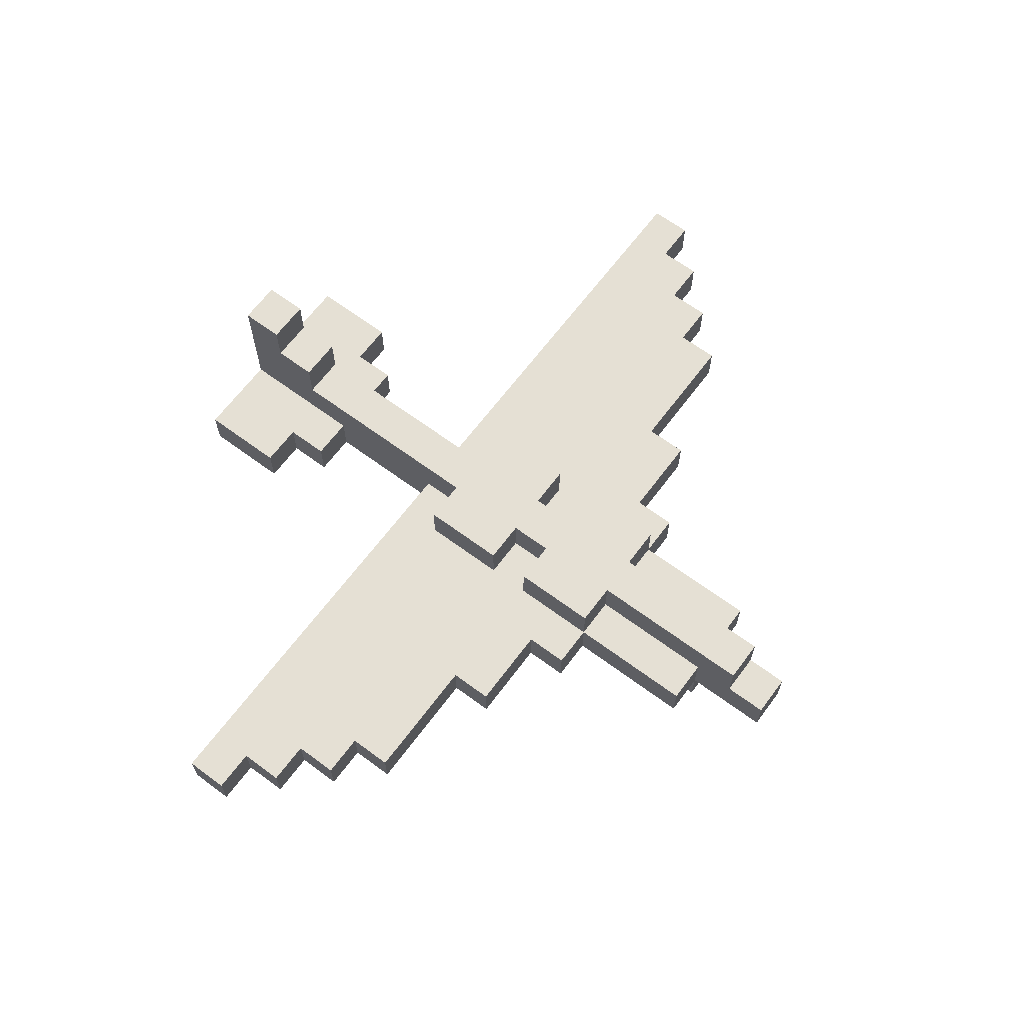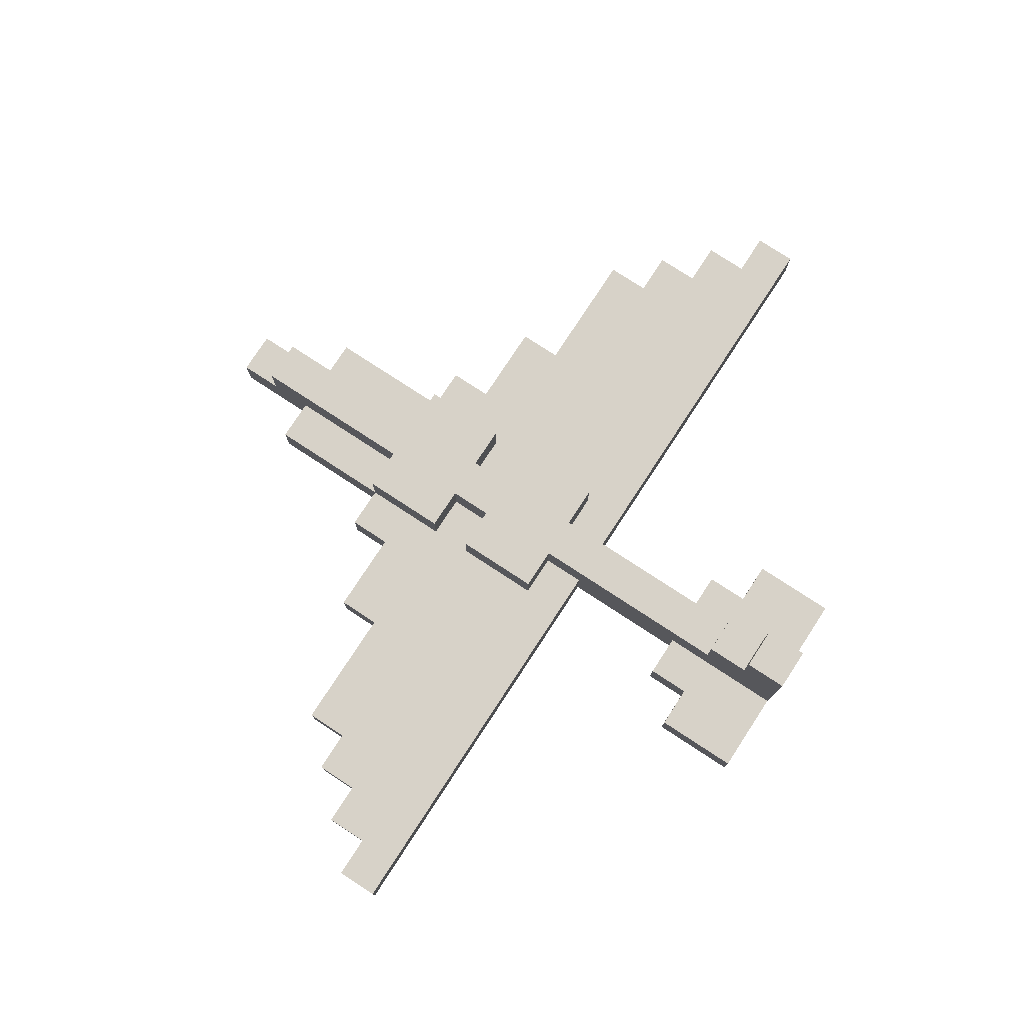
<metadata>
{"format":"obj","ext":"obj","renderer":"f3d","projection":"perspective","resolution":1024,"background":"white","views":[{"elev":65.3,"azim":-53.3,"up":"+Y"},{"elev":77.4,"azim":123.2,"up":"+Y"}]}
</metadata>
<code>
o
v -1.1 0.1 -0.1
v -1.1 0.1 -0.2
v -1.1 0.2 -0.1
v -1.1 0.2 -0.2
v -1 0.1 0
v -1 0.1 -0.1
v -1 0.2 0
v -1 0.2 -0.1
v -0.9 0.1 0.1
v -0.9 0.1 0
v -0.9 0.2 0.1
v -0.9 0.2 0
v -0.8 0.1 0.2
v -0.8 0.1 0.1
v -0.8 0.2 0.2
v -0.8 0.2 0.1
v -0.7 0 0
v -0.7 0 -0.1
v -0.7 0.1 0
v -0.7 0.1 -0.1
v -0.5 0.1 0.3
v -0.5 0.1 0.2
v -0.5 0.2 0.3
v -0.5 0.2 0.2
v -0.3 0.1 0.4
v -0.3 0.1 0.3
v -0.3 0.1 -0.6
v -0.3 0.1 -0.8
v -0.3 0.2 0.4
v -0.3 0.2 0.3
v -0.3 0.2 -0.6
v -0.3 0.2 -0.8
v -0.2 0.1 0.7
v -0.2 0.1 0.6
v -0.2 0.1 0.5
v -0.2 0.1 0.4
v -0.2 0.1 -0.5
v -0.2 0.1 -0.6
v -0.2 0.2 0.7
v -0.2 0.2 0.6
v -0.2 0.2 0.5
v -0.2 0.2 0.4
v -0.2 0.2 0.3
v -0.2 0.2 0.2
v -0.2 0.2 0.1
v -0.2 0.2 0
v -0.2 0.2 -0.1
v -0.2 0.2 -0.5
v -0.2 0.2 -0.6
v -0.2 0.3 0.4
v -0.2 0.3 0.3
v -0.2 0.3 0.2
v -0.2 0.3 0.1
v -0.2 0.3 0
v -0.2 0.3 -0.1
v -0.1 0 0.7
v -0.1 0 0.6
v -0.1 0.1 0.9
v -0.1 0.1 0.8
v -0.1 0.1 0.7
v -0.1 0.1 0.6
v -0.1 0.1 -0.2
v -0.1 0.1 -0.3
v -0.1 0.1 -0.4
v -0.1 0.1 -0.5
v -0.1 0.2 0.9
v -0.1 0.2 0.8
v -0.1 0.2 0.7
v -0.1 0.2 0.6
v -0.1 0.2 0.5
v -0.1 0.2 0.4
v -0.1 0.2 0.2
v -0.1 0.2 0.1
v -0.1 0.2 -0.1
v -0.1 0.2 -0.2
v -0.1 0.2 -0.5
v -0.1 0.2 -0.6
v -0.1 0.2 -0.7
v -0.1 0.2 -0.8
v -0.1 0.3 0.8
v -0.1 0.3 0.6
v -0.1 0.3 0.5
v -0.1 0.3 0.4
v -0.1 0.3 0.2
v -0.1 0.3 0.1
v -0.1 0.3 -0.1
v -0.1 0.3 -0.3
v -0.1 0.3 -0.4
v -0.1 0.3 -0.6
v -0.1 0.4 -0.6
v -0.1 0.4 -0.7
v -0.1 0.5 -0.7
v -0.1 0.5 -0.8
v 0.4 0 0
v 0.4 0 -0.1
v 0.4 0.1 0
v 0.4 0.1 -0.1
v -0.5 0 0
v -0.5 0 -0.1
v -0.5 0.1 0
v -0.5 0.1 -0.1
v 0 0 0.7
v 0 0 0.6
v 0 0.1 0.9
v 0 0.1 0.8
v 0 0.1 0.7
v 0 0.1 0.6
v 0 0.1 -0.2
v 0 0.1 -0.3
v 0 0.1 -0.4
v 0 0.1 -0.5
v 0 0.2 0.9
v 0 0.2 0.8
v 0 0.2 0.7
v 0 0.2 0.6
v 0 0.2 0.5
v 0 0.2 0.4
v 0 0.2 0.2
v 0 0.2 0.1
v 0 0.2 -0.1
v 0 0.2 -0.2
v 0 0.2 -0.5
v 0 0.2 -0.6
v 0 0.2 -0.7
v 0 0.2 -0.8
v 0 0.3 0.8
v 0 0.3 0.6
v 0 0.3 0.5
v 0 0.3 0.4
v 0 0.3 0.2
v 0 0.3 0.1
v 0 0.3 -0.1
v 0 0.3 -0.3
v 0 0.3 -0.4
v 0 0.3 -0.6
v 0 0.4 -0.6
v 0 0.4 -0.7
v 0 0.5 -0.7
v 0 0.5 -0.8
v 0.1 0.1 0.7
v 0.1 0.1 0.6
v 0.1 0.1 0.5
v 0.1 0.1 0.4
v 0.1 0.1 -0.5
v 0.1 0.1 -0.6
v 0.1 0.2 0.7
v 0.1 0.2 0.6
v 0.1 0.2 0.5
v 0.1 0.2 0.4
v 0.1 0.2 0.3
v 0.1 0.2 0.2
v 0.1 0.2 0.1
v 0.1 0.2 0
v 0.1 0.2 -0.1
v 0.1 0.2 -0.5
v 0.1 0.2 -0.6
v 0.1 0.3 0.4
v 0.1 0.3 0.3
v 0.1 0.3 0.2
v 0.1 0.3 0.1
v 0.1 0.3 0
v 0.1 0.3 -0.1
v 0.2 0.1 0.4
v 0.2 0.1 0.3
v 0.2 0.1 -0.6
v 0.2 0.1 -0.8
v 0.2 0.2 0.4
v 0.2 0.2 0.3
v 0.2 0.2 -0.6
v 0.2 0.2 -0.8
v 0.4 0.1 0.3
v 0.4 0.1 0.2
v 0.4 0.2 0.3
v 0.4 0.2 0.2
v 0.6 0 0
v 0.6 0 -0.1
v 0.6 0.1 0
v 0.6 0.1 -0.1
v 0.7 0.1 0.2
v 0.7 0.1 0.1
v 0.7 0.2 0.2
v 0.7 0.2 0.1
v 0.8 0.1 0.1
v 0.8 0.1 0
v 0.8 0.2 0.1
v 0.8 0.2 0
v 0.9 0.1 0
v 0.9 0.1 -0.1
v 0.9 0.2 0
v 0.9 0.2 -0.1
v 1 0.1 -0.1
v 1 0.1 -0.2
v 1 0.2 -0.1
v 1 0.2 -0.2
v -0.1 0.1 0.9
v -0.1 0.2 0.9
v 0 0.1 0.9
v 0 0.2 0.9
v -0.1 0.2 0.8
v -0.1 0.3 0.8
v 0 0.2 0.8
v 0 0.3 0.8
v -0.2 0.1 0.7
v -0.2 0.2 0.7
v -0.1 0 0.7
v -0.1 0.1 0.7
v -0.1 0.2 0.7
v 0 0 0.7
v 0 0.1 0.7
v 0 0.2 0.7
v 0.1 0.1 0.7
v 0.1 0.2 0.7
v -0.3 0.1 0.4
v -0.3 0.2 0.4
v -0.2 0.1 0.4
v -0.2 0.2 0.4
v -0.2 0.3 0.4
v -0.1 0.2 0.4
v -0.1 0.3 0.4
v 0 0.2 0.4
v 0 0.3 0.4
v 0.1 0.1 0.4
v 0.1 0.2 0.4
v 0.1 0.3 0.4
v 0.2 0.1 0.4
v 0.2 0.2 0.4
v -0.5 0.1 0.3
v -0.5 0.2 0.3
v -0.3 0.1 0.3
v -0.3 0.2 0.3
v 0.2 0.1 0.3
v 0.2 0.2 0.3
v 0.4 0.1 0.3
v 0.4 0.2 0.3
v -0.8 0.1 0.2
v -0.8 0.2 0.2
v -0.5 0.1 0.2
v -0.5 0.2 0.2
v 0.4 0.1 0.2
v 0.4 0.2 0.2
v 0.7 0.1 0.2
v 0.7 0.2 0.2
v -0.9 0.1 0.1
v -0.9 0.2 0.1
v -0.8 0.1 0.1
v -0.8 0.2 0.1
v -0.2 0.2 0.1
v -0.2 0.3 0.1
v -0.1 0.2 0.1
v -0.1 0.3 0.1
v 0 0.2 0.1
v 0 0.3 0.1
v 0.1 0.2 0.1
v 0.1 0.3 0.1
v 0.7 0.1 0.1
v 0.7 0.2 0.1
v 0.8 0.1 0.1
v 0.8 0.2 0.1
v -1 0.1 0
v -1 0.2 0
v -0.9 0.1 0
v -0.9 0.2 0
v -0.7 0 0
v -0.7 0.1 0
v -0.6 0.1 0
v -0.5 0 0
v -0.5 0.1 0
v 0.4 0 0
v 0.4 0.1 0
v 0.5 0.1 0
v 0.6 0 0
v 0.6 0.1 0
v 0.8 0.1 0
v 0.8 0.2 0
v 0.9 0.1 0
v 0.9 0.2 0
v -1.1 0.1 -0.1
v -1.1 0.2 -0.1
v -1 0.1 -0.1
v -1 0.2 -0.1
v 0.9 0.1 -0.1
v 0.9 0.2 -0.1
v 1 0.1 -0.1
v 1 0.2 -0.1
v -0.2 0.1 -0.5
v -0.2 0.2 -0.5
v -0.1 0.1 -0.5
v -0.1 0.2 -0.5
v 0 0.1 -0.5
v 0 0.2 -0.5
v 0.1 0.1 -0.5
v 0.1 0.2 -0.5
v -0.3 0.1 -0.6
v -0.3 0.2 -0.6
v -0.2 0.1 -0.6
v -0.2 0.2 -0.6
v -0.1 0.3 -0.6
v -0.1 0.4 -0.6
v 0 0.3 -0.6
v 0 0.4 -0.6
v 0.1 0.1 -0.6
v 0.1 0.2 -0.6
v 0.2 0.1 -0.6
v 0.2 0.2 -0.6
v -0.1 0.4 -0.7
v -0.1 0.5 -0.7
v 0 0.4 -0.7
v 0 0.5 -0.7
v -0.1 0 0.6
v -0.1 0.1 0.6
v 0 0 0.6
v 0 0.1 0.6
v -0.2 0.2 0.2
v -0.2 0.3 0.2
v -0.1 0.2 0.2
v -0.1 0.3 0.2
v 0 0.2 0.2
v 0 0.3 0.2
v 0.1 0.2 0.2
v 0.1 0.3 0.2
v -0.7 0 -0.1
v -0.7 0.1 -0.1
v -0.5 0 -0.1
v -0.5 0.1 -0.1
v -0.2 0.2 -0.1
v -0.2 0.3 -0.1
v -0.1 0.2 -0.1
v -0.1 0.3 -0.1
v 0 0.2 -0.1
v 0 0.3 -0.1
v 0.1 0.2 -0.1
v 0.1 0.3 -0.1
v 0.4 0 -0.1
v 0.4 0.1 -0.1
v 0.6 0 -0.1
v 0.6 0.1 -0.1
v -1.1 0.1 -0.2
v -1.1 0.2 -0.2
v -0.1 0.1 -0.2
v -0.1 0.2 -0.2
v 0 0.1 -0.2
v 0 0.2 -0.2
v 1 0.1 -0.2
v 1 0.2 -0.2
v -0.3 0.1 -0.8
v -0.3 0.2 -0.8
v -0.1 0.1 -0.8
v -0.1 0.2 -0.8
v -0.1 0.5 -0.8
v 0 0.1 -0.8
v 0 0.2 -0.8
v 0 0.5 -0.8
v 0.2 0.1 -0.8
v 0.2 0.2 -0.8
v -0.1 0 0.7
v 0 0 0.7
v -0.1 0 0.6
v 0 0 0.6
v -0.7 0 0
v -0.5 0 0
v 0.4 0 0
v 0.6 0 0
v -0.7 0 -0.1
v -0.5 0 -0.1
v 0.4 0 -0.1
v 0.6 0 -0.1
v -0.1 0.1 0.9
v 0 0.1 0.9
v -0.1 0.1 0.8
v 0 0.1 0.8
v -0.2 0.1 0.7
v -0.1 0.1 0.7
v 0 0.1 0.7
v 0.1 0.1 0.7
v -0.2 0.1 0.6
v -0.1 0.1 0.6
v 0 0.1 0.6
v 0.1 0.1 0.6
v -0.2 0.1 0.5
v 0.1 0.1 0.5
v -0.3 0.1 0.4
v -0.2 0.1 0.4
v 0.1 0.1 0.4
v 0.2 0.1 0.4
v -0.5 0.1 0.3
v -0.3 0.1 0.3
v 0.2 0.1 0.3
v 0.4 0.1 0.3
v -0.8 0.1 0.2
v -0.5 0.1 0.2
v 0.4 0.1 0.2
v 0.7 0.1 0.2
v -0.9 0.1 0.1
v -0.8 0.1 0.1
v -0.6 0.1 0.1
v -0.4 0.1 0.1
v 0.3 0.1 0.1
v 0.5 0.1 0.1
v 0.7 0.1 0.1
v 0.8 0.1 0.1
v -1 0.1 0
v -0.9 0.1 0
v -0.7 0.1 0
v -0.6 0.1 0
v -0.5 0.1 0
v 0.4 0.1 0
v 0.5 0.1 0
v 0.6 0.1 0
v 0.8 0.1 0
v 0.9 0.1 0
v -1.1 0.1 -0.1
v -1 0.1 -0.1
v -0.7 0.1 -0.1
v -0.5 0.1 -0.1
v -0.4 0.1 -0.1
v -0.2 0.1 -0.1
v -0.1 0.1 -0.1
v 0 0.1 -0.1
v 0.1 0.1 -0.1
v 0.3 0.1 -0.1
v 0.4 0.1 -0.1
v 0.6 0.1 -0.1
v 0.9 0.1 -0.1
v 1 0.1 -0.1
v -1.1 0.1 -0.2
v -0.1 0.1 -0.2
v 0 0.1 -0.2
v 1 0.1 -0.2
v -0.1 0.1 -0.3
v 0 0.1 -0.3
v -0.1 0.1 -0.4
v 0 0.1 -0.4
v -0.2 0.1 -0.5
v -0.1 0.1 -0.5
v 0 0.1 -0.5
v 0.1 0.1 -0.5
v -0.3 0.1 -0.6
v -0.2 0.1 -0.6
v 0.1 0.1 -0.6
v 0.2 0.1 -0.6
v -0.3 0.1 -0.8
v -0.1 0.1 -0.8
v 0 0.1 -0.8
v 0.2 0.1 -0.8
v -0.1 0.2 0.9
v 0 0.2 0.9
v -0.1 0.2 0.8
v 0 0.2 0.8
v -0.2 0.2 0.7
v -0.1 0.2 0.7
v 0 0.2 0.7
v 0.1 0.2 0.7
v -0.2 0.2 0.6
v -0.1 0.2 0.6
v 0 0.2 0.6
v 0.1 0.2 0.6
v -0.2 0.2 0.5
v -0.1 0.2 0.5
v 0 0.2 0.5
v 0.1 0.2 0.5
v -0.3 0.2 0.4
v -0.2 0.2 0.4
v -0.1 0.2 0.4
v 0 0.2 0.4
v 0.1 0.2 0.4
v 0.2 0.2 0.4
v -0.5 0.2 0.3
v -0.3 0.2 0.3
v -0.2 0.2 0.3
v 0.1 0.2 0.3
v 0.2 0.2 0.3
v 0.4 0.2 0.3
v -0.8 0.2 0.2
v -0.5 0.2 0.2
v -0.2 0.2 0.2
v -0.1 0.2 0.2
v 0 0.2 0.2
v 0.1 0.2 0.2
v 0.4 0.2 0.2
v 0.7 0.2 0.2
v -0.9 0.2 0.1
v -0.8 0.2 0.1
v -0.6 0.2 0.1
v -0.4 0.2 0.1
v -0.2 0.2 0.1
v -0.1 0.2 0.1
v 0 0.2 0.1
v 0.1 0.2 0.1
v 0.3 0.2 0.1
v 0.5 0.2 0.1
v 0.7 0.2 0.1
v 0.8 0.2 0.1
v -1 0.2 0
v -0.9 0.2 0
v -0.2 0.2 0
v 0.1 0.2 0
v 0.8 0.2 0
v 0.9 0.2 0
v -1.1 0.2 -0.1
v -1 0.2 -0.1
v -0.6 0.2 -0.1
v -0.4 0.2 -0.1
v -0.2 0.2 -0.1
v -0.1 0.2 -0.1
v 0 0.2 -0.1
v 0.1 0.2 -0.1
v 0.3 0.2 -0.1
v 0.5 0.2 -0.1
v 0.9 0.2 -0.1
v 1 0.2 -0.1
v -1.1 0.2 -0.2
v -0.1 0.2 -0.2
v 0 0.2 -0.2
v 1 0.2 -0.2
v -0.2 0.2 -0.5
v -0.1 0.2 -0.5
v 0 0.2 -0.5
v 0.1 0.2 -0.5
v -0.3 0.2 -0.6
v -0.2 0.2 -0.6
v -0.1 0.2 -0.6
v 0 0.2 -0.6
v 0.1 0.2 -0.6
v 0.2 0.2 -0.6
v -0.1 0.2 -0.7
v 0 0.2 -0.7
v -0.3 0.2 -0.8
v -0.1 0.2 -0.8
v 0 0.2 -0.8
v 0.2 0.2 -0.8
v -0.1 0.3 0.8
v 0 0.3 0.8
v -0.1 0.3 0.6
v 0 0.3 0.6
v -0.1 0.3 0.5
v 0 0.3 0.5
v -0.2 0.3 0.4
v -0.1 0.3 0.4
v 0 0.3 0.4
v 0.1 0.3 0.4
v -0.2 0.3 0.3
v 0.1 0.3 0.3
v -0.2 0.3 0.2
v -0.1 0.3 0.2
v 0 0.3 0.2
v 0.1 0.3 0.2
v -0.2 0.3 0.1
v -0.1 0.3 0.1
v 0 0.3 0.1
v 0.1 0.3 0.1
v -0.2 0.3 0
v 0.1 0.3 0
v -0.2 0.3 -0.1
v -0.1 0.3 -0.1
v 0 0.3 -0.1
v 0.1 0.3 -0.1
v -0.1 0.3 -0.3
v 0 0.3 -0.3
v -0.1 0.3 -0.4
v 0 0.3 -0.4
v -0.1 0.3 -0.6
v 0 0.3 -0.6
v -0.1 0.4 -0.6
v 0 0.4 -0.6
v -0.1 0.4 -0.7
v 0 0.4 -0.7
v -0.1 0.5 -0.7
v 0 0.5 -0.7
v -0.1 0.5 -0.8
v 0 0.5 -0.8
f 3 2 1
f 4 2 3
f 7 6 5
f 8 6 7
f 11 10 9
f 12 10 11
f 15 14 13
f 16 14 15
f 19 18 17
f 20 18 19
f 23 22 21
f 24 22 23
f 29 26 25
f 30 26 29
f 31 28 27
f 32 28 31
f 39 34 33
f 40 35 34
f 40 34 39
f 41 36 35
f 41 35 40
f 42 36 41
f 48 38 37
f 49 38 48
f 50 43 42
f 51 44 43
f 51 43 50
f 52 44 51
f 53 46 45
f 54 47 46
f 54 46 53
f 55 47 54
f 60 57 56
f 61 57 60
f 66 59 58
f 67 60 59
f 67 59 66
f 68 60 67
f 75 63 62
f 76 65 64
f 80 68 67
f 80 69 68
f 81 70 69
f 81 69 80
f 82 71 70
f 82 70 81
f 83 71 82
f 84 73 72
f 85 73 84
f 86 75 74
f 87 64 63
f 87 75 86
f 87 63 75
f 88 77 76
f 88 64 87
f 88 76 64
f 89 78 77
f 89 77 88
f 90 78 89
f 91 79 78
f 91 78 90
f 92 79 91
f 93 79 92
f 96 95 94
f 97 95 96
f 98 99 100
f 100 99 101
f 102 103 106
f 106 103 107
f 104 105 112
f 105 106 113
f 112 105 113
f 113 106 114
f 108 109 121
f 110 111 122
f 113 114 126
f 114 115 126
f 115 116 127
f 126 115 127
f 116 117 128
f 127 116 128
f 128 117 129
f 118 119 130
f 130 119 131
f 120 121 132
f 109 110 133
f 132 121 133
f 121 109 133
f 122 123 134
f 133 110 134
f 110 122 134
f 123 124 135
f 134 123 135
f 135 124 136
f 124 125 137
f 136 124 137
f 137 125 138
f 138 125 139
f 140 141 146
f 141 142 147
f 146 141 147
f 142 143 148
f 147 142 148
f 148 143 149
f 144 145 155
f 155 145 156
f 149 150 157
f 150 151 158
f 157 150 158
f 158 151 159
f 152 153 160
f 153 154 161
f 160 153 161
f 161 154 162
f 163 164 167
f 167 164 168
f 165 166 169
f 169 166 170
f 171 172 173
f 173 172 174
f 175 176 177
f 177 176 178
f 179 180 181
f 181 180 182
f 183 184 185
f 185 184 186
f 187 188 189
f 189 188 190
f 191 192 193
f 193 192 194
f 197 196 195
f 198 196 197
f 201 200 199
f 202 200 201
f 206 204 203
f 207 204 206
f 208 206 205
f 209 206 208
f 211 210 209
f 212 210 211
f 215 214 213
f 216 214 215
f 218 217 216
f 219 217 218
f 223 221 220
f 224 221 223
f 225 223 222
f 226 223 225
f 229 228 227
f 230 228 229
f 233 232 231
f 234 232 233
f 237 236 235
f 238 236 237
f 241 240 239
f 242 240 241
f 245 244 243
f 246 244 245
f 249 248 247
f 250 248 249
f 253 252 251
f 254 252 253
f 257 256 255
f 258 256 257
f 261 260 259
f 262 260 261
f 265 264 263
f 266 265 263
f 267 265 266
f 270 269 268
f 271 270 268
f 272 270 271
f 275 274 273
f 276 274 275
f 279 278 277
f 280 278 279
f 283 282 281
f 284 282 283
f 287 286 285
f 288 286 287
f 291 290 289
f 292 290 291
f 295 294 293
f 296 294 295
f 299 298 297
f 300 298 299
f 303 302 301
f 304 302 303
f 307 306 305
f 308 306 307
f 309 310 311
f 311 310 312
f 313 314 315
f 315 314 316
f 317 318 319
f 319 318 320
f 321 322 323
f 323 322 324
f 325 326 327
f 327 326 328
f 329 330 331
f 331 330 332
f 333 334 335
f 335 334 336
f 337 338 339
f 339 338 340
f 341 342 343
f 343 342 344
f 345 346 347
f 347 346 348
f 347 348 350
f 348 349 351
f 350 348 351
f 351 349 352
f 350 351 353
f 353 351 354
f 357 356 355
f 358 356 357
f 363 360 359
f 364 360 363
f 365 362 361
f 366 362 365
f 369 368 367
f 370 368 369
f 372 370 369
f 373 370 372
f 375 372 371
f 376 372 375
f 377 374 373
f 378 374 377
f 379 376 375
f 379 377 376
f 379 378 377
f 380 378 379
f 382 380 379
f 383 380 382
f 386 382 381
f 387 384 383
f 390 386 385
f 391 388 387
f 394 390 389
f 395 390 394
f 396 386 390
f 396 390 395
f 397 392 391
f 397 391 387
f 398 392 397
f 399 392 398
f 402 395 394
f 402 394 393
f 403 395 402
f 404 396 395
f 404 395 403
f 405 396 404
f 406 398 397
f 407 400 399
f 407 398 406
f 407 399 398
f 408 400 407
f 409 400 408
f 412 403 402
f 412 402 401
f 413 403 412
f 414 396 405
f 415 386 396
f 415 396 414
f 416 383 382
f 416 386 415
f 416 382 386
f 417 383 416
f 418 383 417
f 419 387 383
f 419 383 418
f 419 397 387
f 420 406 397
f 420 397 419
f 421 406 420
f 422 409 408
f 422 410 409
f 423 410 422
f 425 415 414
f 425 414 413
f 425 417 416
f 425 413 412
f 425 412 411
f 425 416 415
f 426 418 417
f 426 417 425
f 427 424 423
f 427 418 426
f 427 423 422
f 427 419 418
f 427 421 420
f 427 420 419
f 427 422 421
f 428 424 427
f 429 427 426
f 430 427 429
f 431 430 429
f 432 430 431
f 434 432 431
f 435 432 434
f 438 434 433
f 439 436 435
f 441 438 437
f 442 435 434
f 442 438 441
f 442 434 438
f 443 440 439
f 443 435 442
f 443 439 435
f 444 440 443
f 445 446 447
f 447 446 448
f 449 450 453
f 453 450 454
f 451 452 455
f 455 452 456
f 453 454 457
f 457 454 458
f 455 456 459
f 459 456 460
f 457 458 462
f 462 458 463
f 459 460 464
f 464 460 465
f 461 462 468
f 468 462 469
f 465 466 470
f 470 466 471
f 468 469 474
f 467 468 474
f 474 469 475
f 471 472 478
f 470 471 478
f 478 472 479
f 474 475 482
f 473 474 482
f 482 475 483
f 483 475 484
f 475 476 485
f 484 475 485
f 485 476 486
f 477 478 487
f 479 480 488
f 487 478 488
f 478 479 488
f 488 480 489
f 489 480 490
f 490 480 491
f 481 482 494
f 482 483 494
f 484 485 495
f 488 489 496
f 491 492 497
f 490 491 497
f 493 494 500
f 483 484 501
f 494 483 501
f 500 494 501
f 484 495 502
f 501 484 502
f 502 495 503
f 496 489 506
f 489 490 507
f 506 489 507
f 497 498 508
f 507 490 508
f 490 497 508
f 508 498 509
f 499 500 511
f 503 504 511
f 500 501 511
f 501 502 511
f 502 503 511
f 511 504 512
f 509 510 513
f 506 507 513
f 508 509 513
f 505 506 513
f 507 508 513
f 513 510 514
f 515 516 520
f 520 516 521
f 517 518 522
f 522 518 523
f 520 521 525
f 519 520 525
f 523 524 526
f 522 523 526
f 519 525 527
f 527 525 528
f 526 524 529
f 529 524 530
f 531 532 533
f 533 532 534
f 533 534 535
f 535 534 536
f 535 536 538
f 538 536 539
f 538 539 541
f 539 540 541
f 537 538 541
f 541 540 542
f 541 542 543
f 543 542 544
f 544 542 545
f 545 542 546
f 544 545 548
f 548 545 549
f 547 548 551
f 549 550 551
f 548 549 551
f 551 550 552
f 551 552 553
f 553 552 554
f 554 552 555
f 555 552 556
f 554 555 557
f 557 555 558
f 557 558 559
f 559 558 560
f 559 560 561
f 561 560 562
f 563 564 565
f 565 564 566
f 567 568 569
f 569 568 570

</code>
